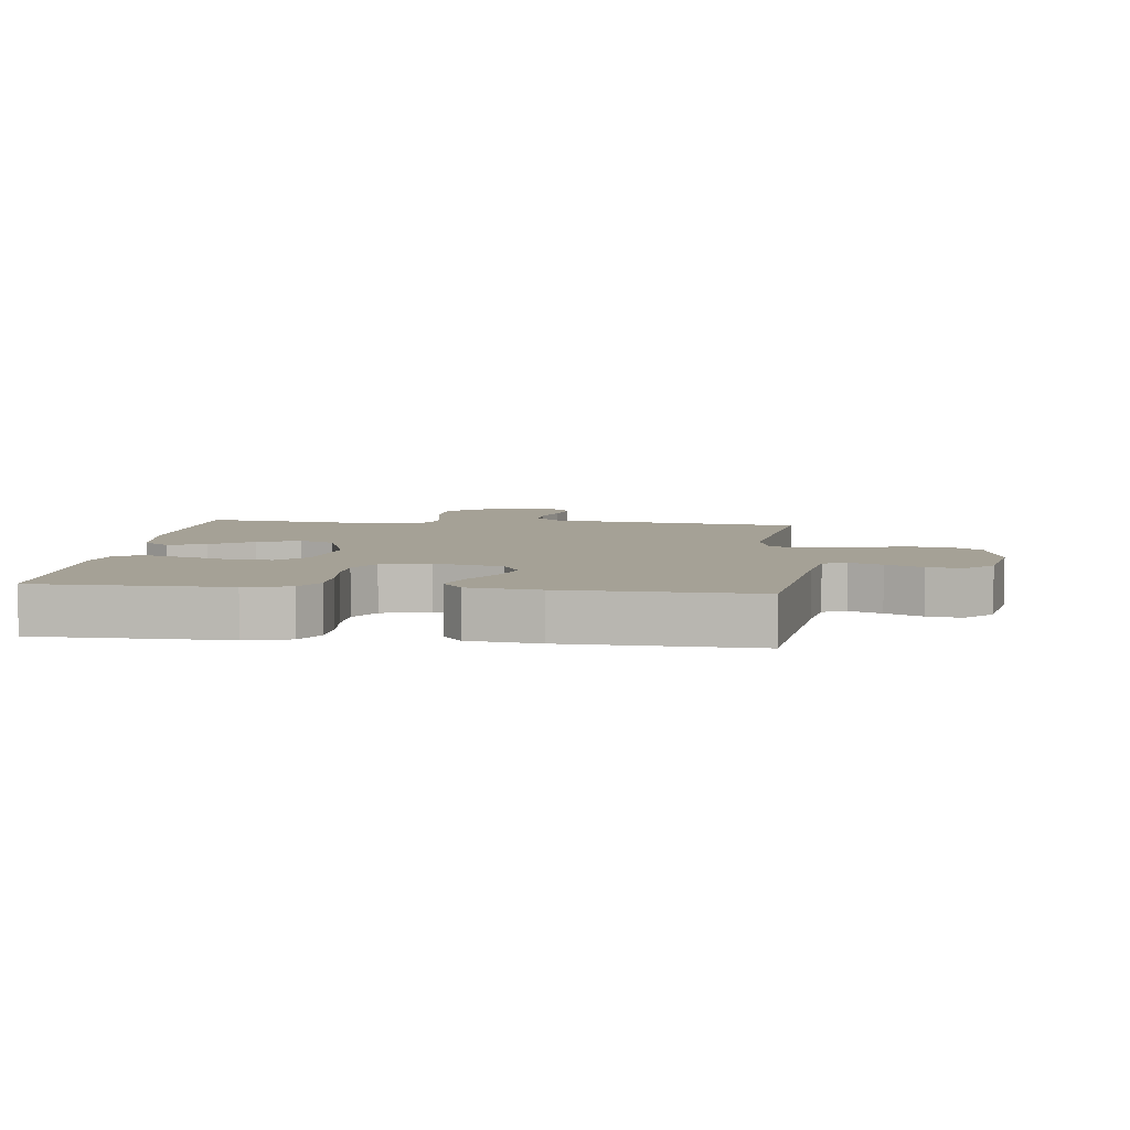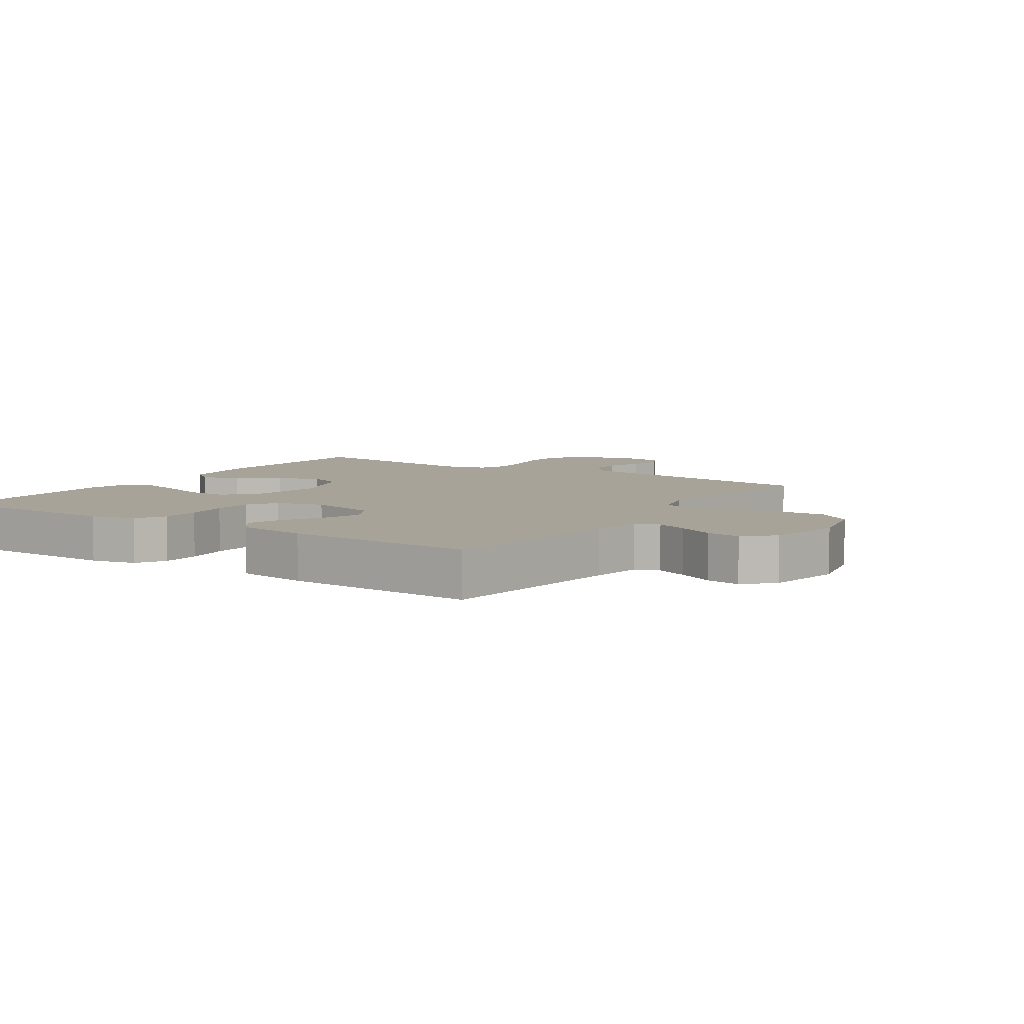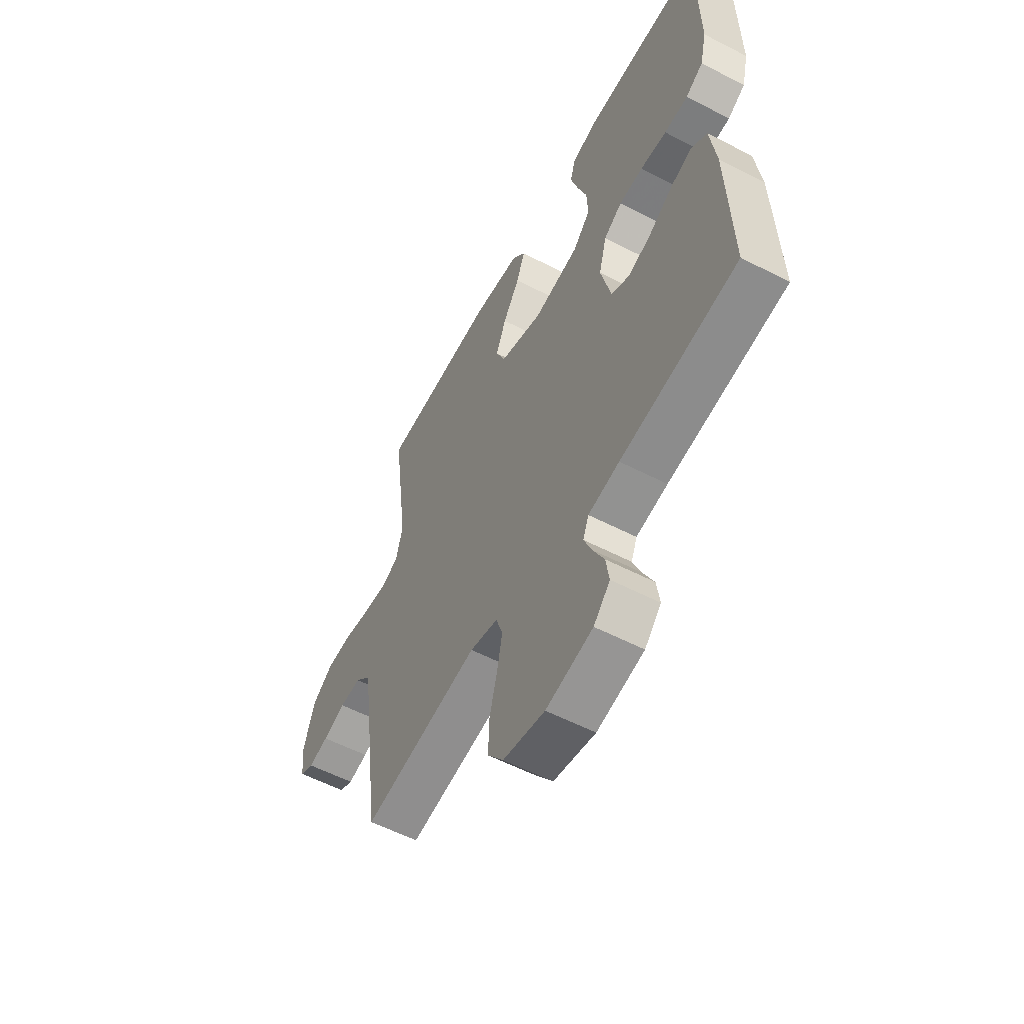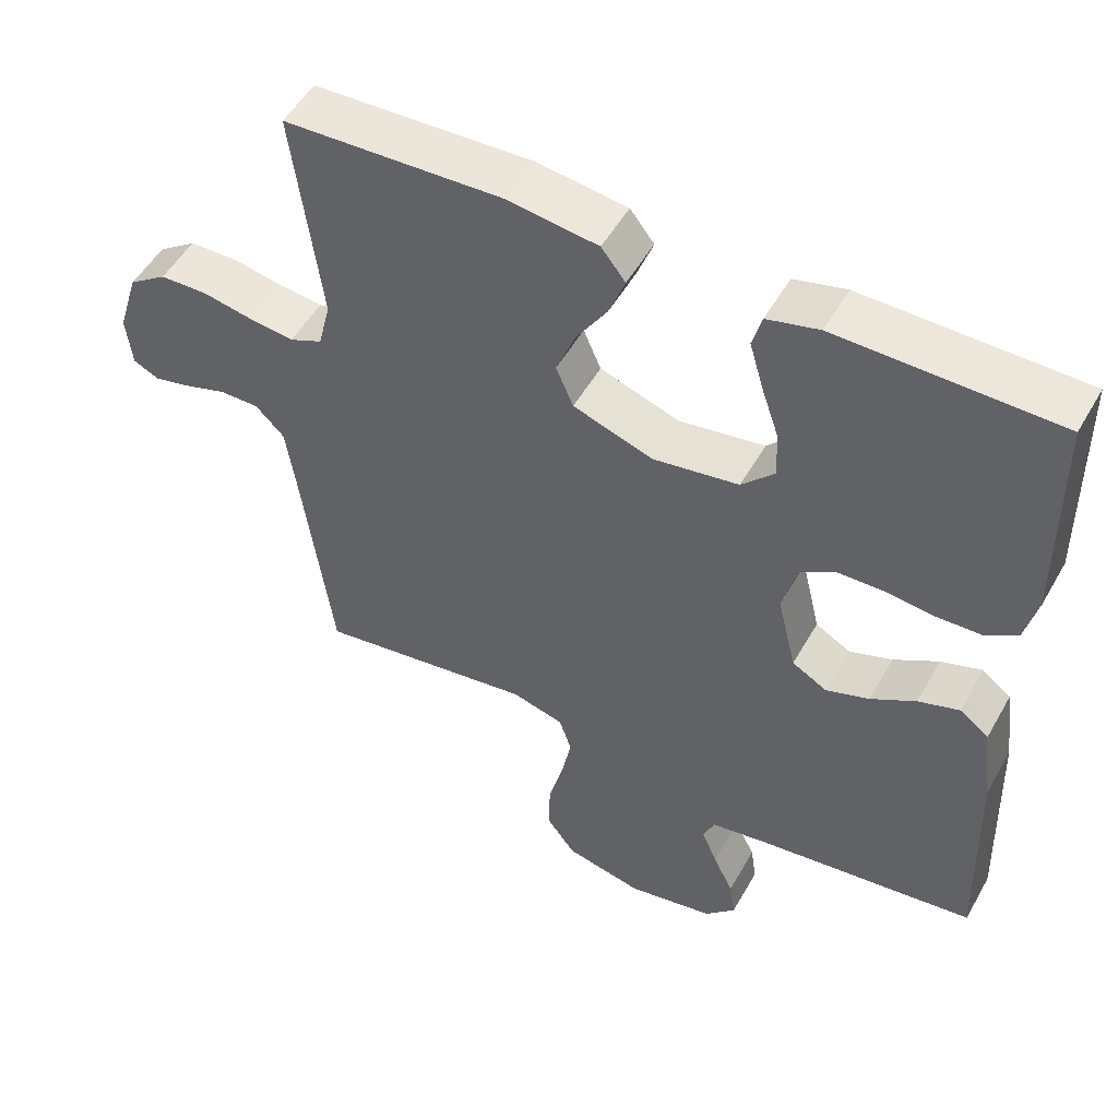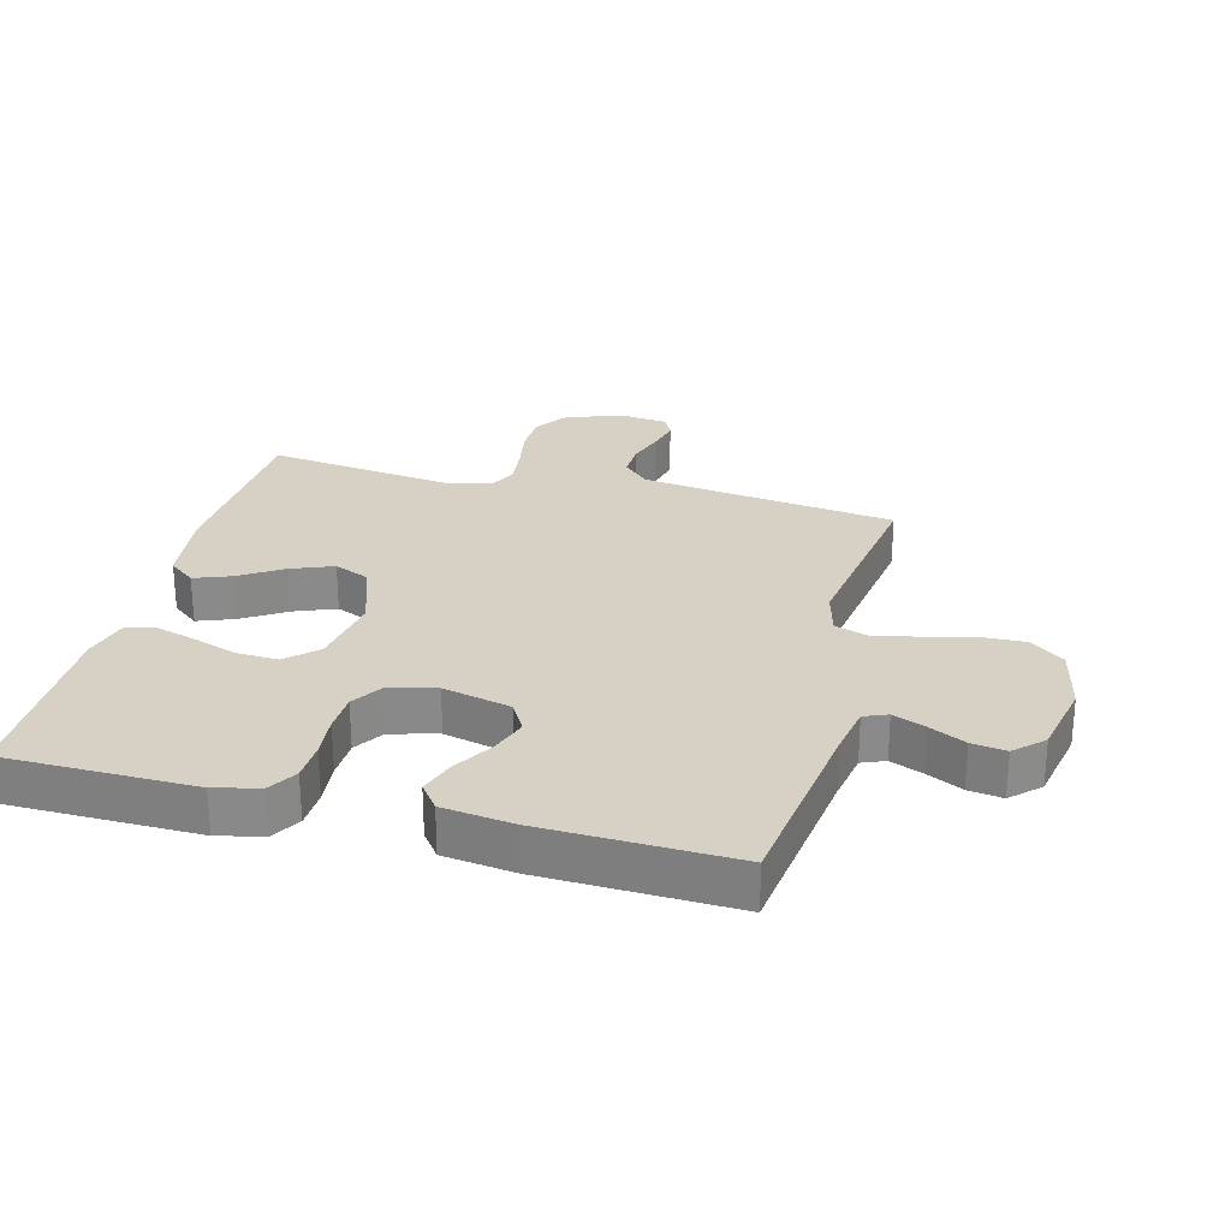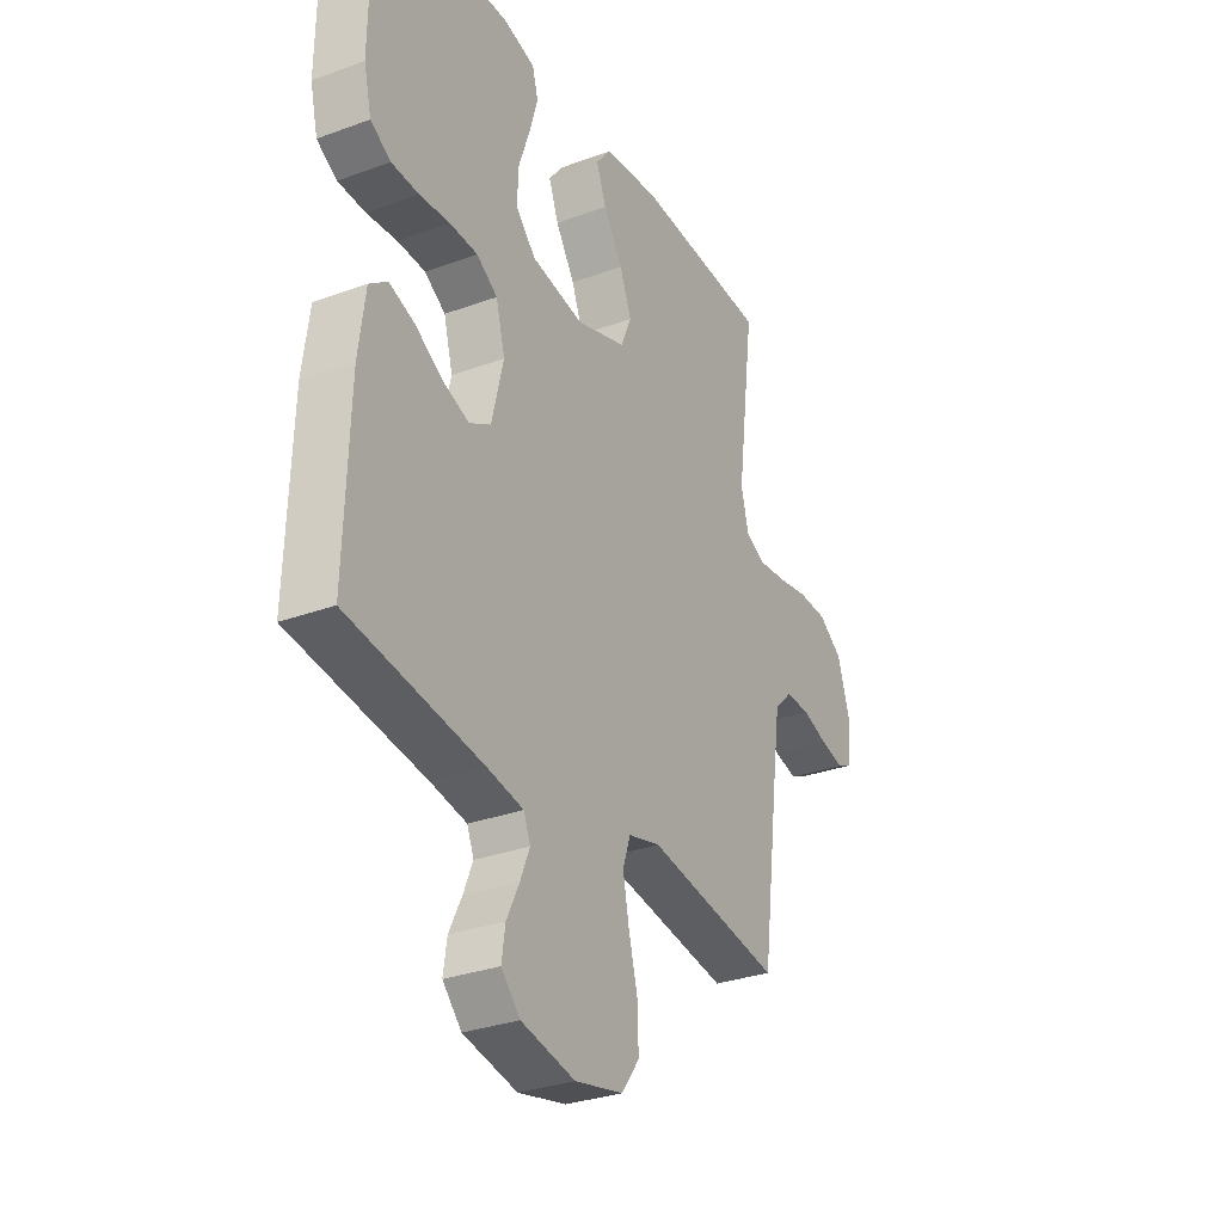
<metadata>
{"format":"obj","ext":"obj","renderer":"f3d","projection":"perspective","resolution":1024,"background":"white","views":[{"elev":6.0,"azim":96.5,"up":"+Y"},{"elev":6.8,"azim":123.5,"up":"+Y"},{"elev":-57.2,"azim":61.8,"up":"+Z"},{"elev":51.7,"azim":28.9,"up":"+Z"},{"elev":26.8,"azim":104.6,"up":"+Y"},{"elev":-30.9,"azim":117.7,"up":"+Z"}]}
</metadata>
<code>
v -0.5 0.07 -0.5
v -0.54 0.07 -0.2
v -0.555 0.07 -0.096
v -0.595 0.07 -0.056
v -0.65 0.07 -0.057
v -0.708 0.07 -0.076
v -0.759 0.07 -0.088
v -0.794 0.07 -0.071
v -0.802 0.07 0
v -0.773 0.07 0.093
v -0.72 0.07 0.13
v -0.654 0.07 0.132
v -0.585 0.07 0.119
v -0.523 0.07 0.112
v -0.478 0.07 0.132
v -0.461 0.07 0.2
v -0.5 0.07 0.5
v -0.2 0.07 0.514
v -0.076 0.07 0.498
v -0.043 0.07 0.456
v -0.065 0.07 0.398
v -0.108 0.07 0.331
v -0.134 0.07 0.265
v -0.11 0.07 0.209
v 0 0.07 0.172
v 0.117 0.07 0.191
v 0.162 0.07 0.238
v 0.159 0.07 0.303
v 0.135 0.07 0.373
v 0.116 0.07 0.438
v 0.129 0.07 0.485
v 0.2 0.07 0.503
v 0.5 0.07 0.5
v 0.504 0.07 0.2
v 0.487 0.07 0.129
v 0.442 0.07 0.102
v 0.381 0.07 0.1
v 0.313 0.07 0.107
v 0.251 0.07 0.105
v 0.204 0.07 0.075
v 0.184 0.07 0
v 0.21 0.07 -0.108
v 0.258 0.07 -0.135
v 0.317 0.07 -0.114
v 0.379 0.07 -0.077
v 0.435 0.07 -0.058
v 0.475 0.07 -0.088
v 0.49 0.07 -0.2
v 0.5 0.07 -0.5
v 0.2 0.07 -0.54
v 0.12 0.07 -0.554
v 0.105 0.07 -0.591
v 0.126 0.07 -0.642
v 0.154 0.07 -0.699
v 0.162 0.07 -0.753
v 0.12 0.07 -0.797
v 0 0.07 -0.821
v -0.107 0.07 -0.797
v -0.147 0.07 -0.743
v -0.145 0.07 -0.672
v -0.125 0.07 -0.595
v -0.111 0.07 -0.525
v -0.128 0.07 -0.474
v -0.2 0.07 -0.455
v -0.5 0 -0.5
v -0.54 0 -0.2
v -0.555 0 -0.096
v -0.595 0 -0.056
v -0.65 0 -0.057
v -0.708 0 -0.076
v -0.759 0 -0.088
v -0.794 0 -0.071
v -0.802 0 0
v -0.773 0 0.093
v -0.72 0 0.13
v -0.654 0 0.132
v -0.585 0 0.119
v -0.523 0 0.112
v -0.478 0 0.132
v -0.461 0 0.2
v -0.5 0 0.5
v -0.2 0 0.514
v -0.076 0 0.498
v -0.043 0 0.456
v -0.065 0 0.398
v -0.108 0 0.331
v -0.134 0 0.265
v -0.11 0 0.209
v 0 0 0.172
v 0.117 0 0.191
v 0.162 0 0.238
v 0.159 0 0.303
v 0.135 0 0.373
v 0.116 0 0.438
v 0.129 0 0.485
v 0.2 0 0.503
v 0.5 0 0.5
v 0.504 0 0.2
v 0.487 0 0.129
v 0.442 0 0.102
v 0.381 0 0.1
v 0.313 0 0.107
v 0.251 0 0.105
v 0.204 0 0.075
v 0.184 0 0
v 0.21 0 -0.108
v 0.258 0 -0.135
v 0.317 0 -0.114
v 0.379 0 -0.077
v 0.435 0 -0.058
v 0.475 0 -0.088
v 0.49 0 -0.2
v 0.5 0 -0.5
v 0.2 0 -0.54
v 0.12 0 -0.554
v 0.105 0 -0.591
v 0.126 0 -0.642
v 0.154 0 -0.699
v 0.162 0 -0.753
v 0.12 0 -0.797
v 0 0 -0.821
v -0.107 0 -0.797
v -0.147 0 -0.743
v -0.145 0 -0.672
v -0.125 0 -0.595
v -0.111 0 -0.525
v -0.128 0 -0.474
v -0.2 0 -0.455
f 59 60 61
f 58 59 61
f 57 58 61
f 56 57 61
f 55 56 61
f 54 55 61
f 53 54 61
f 52 53 61 62
f 51 52 62 63
f 48 49 50
f 47 48 50
f 46 47 50
f 45 46 50
f 44 45 50
f 50 51 63
f 44 50 63
f 43 44 63
f 36 37 38
f 35 36 38
f 34 35 38
f 33 34 38
f 32 33 38
f 31 32 38
f 30 31 38
f 29 30 38
f 28 29 38
f 27 28 38 39
f 26 27 39 40
f 20 21 22
f 19 20 22
f 18 19 22
f 17 18 22
f 16 17 22
f 15 16 22 23
f 14 15 23 24
f 11 12 13
f 10 11 13
f 9 10 13
f 8 9 13
f 7 8 13
f 6 7 13
f 5 6 13
f 4 5 13 14
f 14 24 25
f 4 14 25
f 3 4 25
f 64 1 2
f 64 2 3
f 63 64 3
f 43 63 3
f 42 43 3
f 3 25 26
f 42 3 26
f 41 42 26
f 26 40 41
f 125 124 123
f 125 123 122
f 125 122 121
f 125 121 120
f 125 120 119
f 125 119 118
f 125 118 117
f 126 125 117 116
f 127 126 116 115
f 114 113 112
f 114 112 111
f 114 111 110
f 114 110 109
f 114 109 108
f 127 115 114
f 127 114 108
f 127 108 107
f 102 101 100
f 102 100 99
f 102 99 98
f 102 98 97
f 102 97 96
f 102 96 95
f 102 95 94
f 102 94 93
f 102 93 92
f 103 102 92 91
f 104 103 91 90
f 86 85 84
f 86 84 83
f 86 83 82
f 86 82 81
f 86 81 80
f 87 86 80 79
f 88 87 79 78
f 77 76 75
f 77 75 74
f 77 74 73
f 77 73 72
f 77 72 71
f 77 71 70
f 77 70 69
f 78 77 69 68
f 89 88 78
f 89 78 68
f 89 68 67
f 66 65 128
f 67 66 128
f 67 128 127
f 67 127 107
f 67 107 106
f 90 89 67
f 90 67 106
f 90 106 105
f 105 104 90
f 1 65 66 2
f 2 66 67 3
f 3 67 68 4
f 4 68 69 5
f 5 69 70 6
f 6 70 71 7
f 7 71 72 8
f 8 72 73 9
f 9 73 74 10
f 10 74 75 11
f 11 75 76 12
f 12 76 77 13
f 13 77 78 14
f 14 78 79 15
f 15 79 80 16
f 16 80 81 17
f 17 81 82 18
f 18 82 83 19
f 19 83 84 20
f 20 84 85 21
f 21 85 86 22
f 22 86 87 23
f 23 87 88 24
f 24 88 89 25
f 25 89 90 26
f 26 90 91 27
f 27 91 92 28
f 28 92 93 29
f 29 93 94 30
f 30 94 95 31
f 31 95 96 32
f 32 96 97 33
f 33 97 98 34
f 34 98 99 35
f 35 99 100 36
f 36 100 101 37
f 37 101 102 38
f 38 102 103 39
f 39 103 104 40
f 40 104 105 41
f 41 105 106 42
f 42 106 107 43
f 43 107 108 44
f 44 108 109 45
f 45 109 110 46
f 46 110 111 47
f 47 111 112 48
f 48 112 113 49
f 49 113 114 50
f 50 114 115 51
f 51 115 116 52
f 52 116 117 53
f 53 117 118 54
f 54 118 119 55
f 55 119 120 56
f 56 120 121 57
f 57 121 122 58
f 58 122 123 59
f 59 123 124 60
f 60 124 125 61
f 61 125 126 62
f 62 126 127 63
f 63 127 128 64
f 64 128 65 1

</code>
